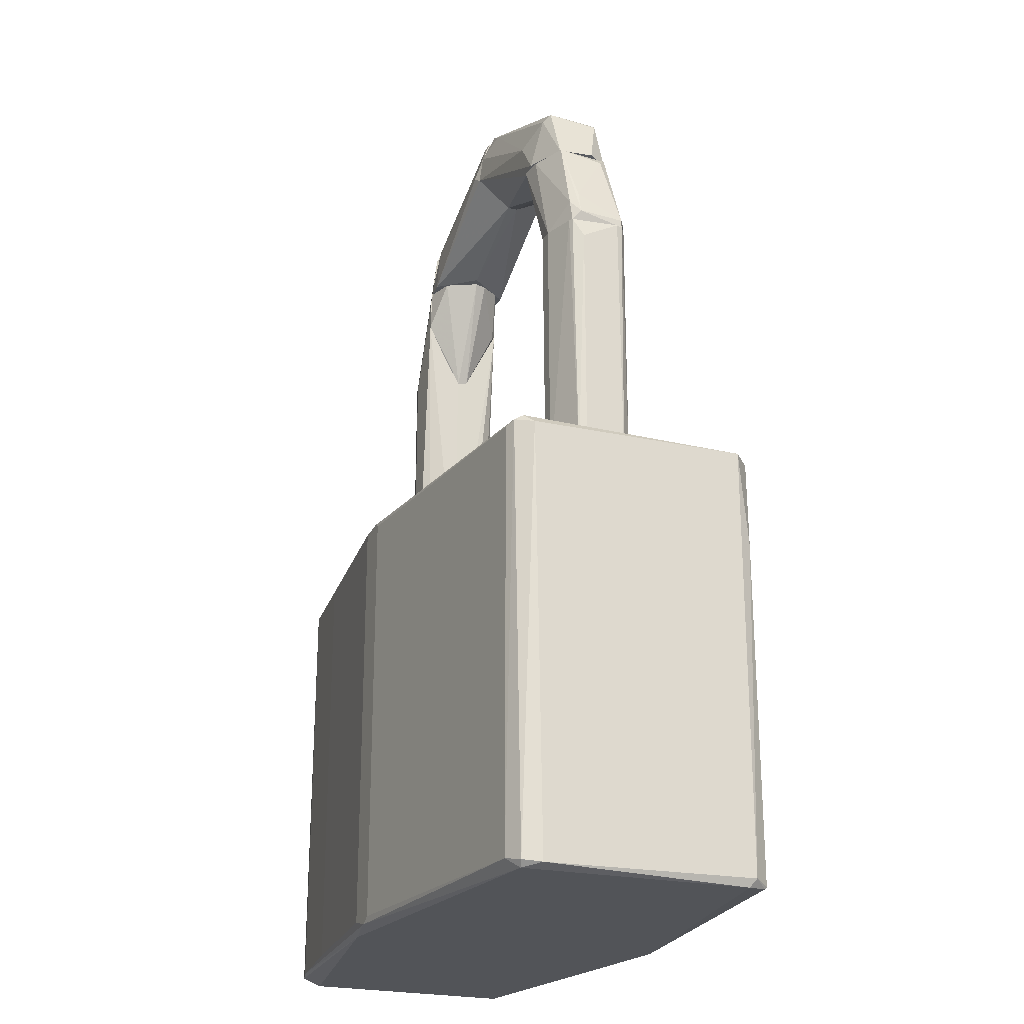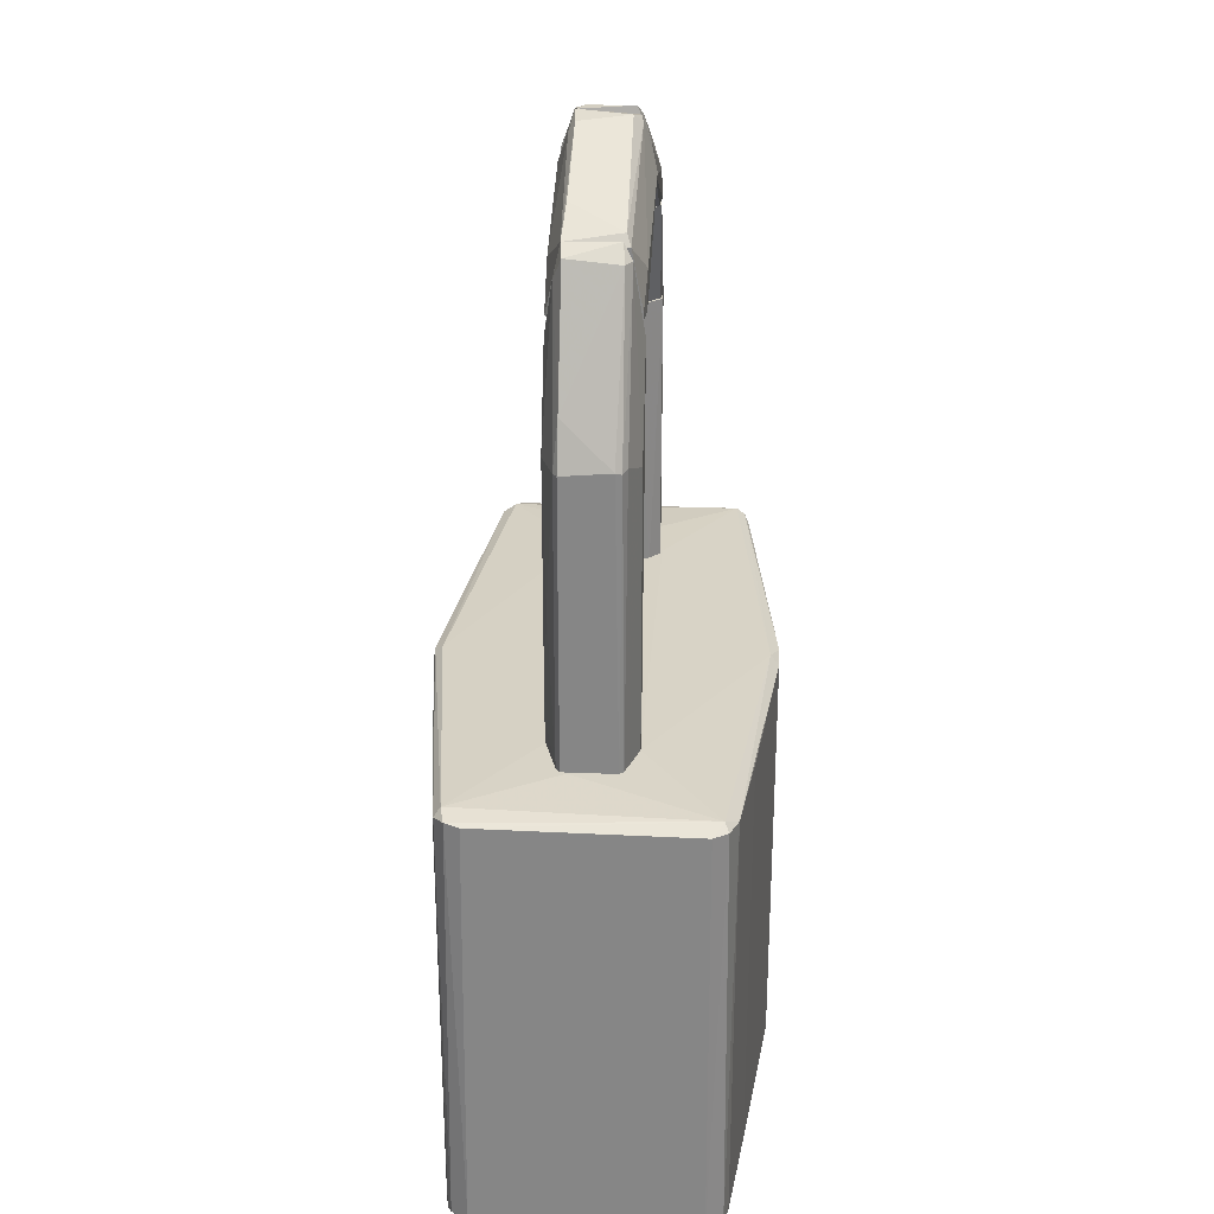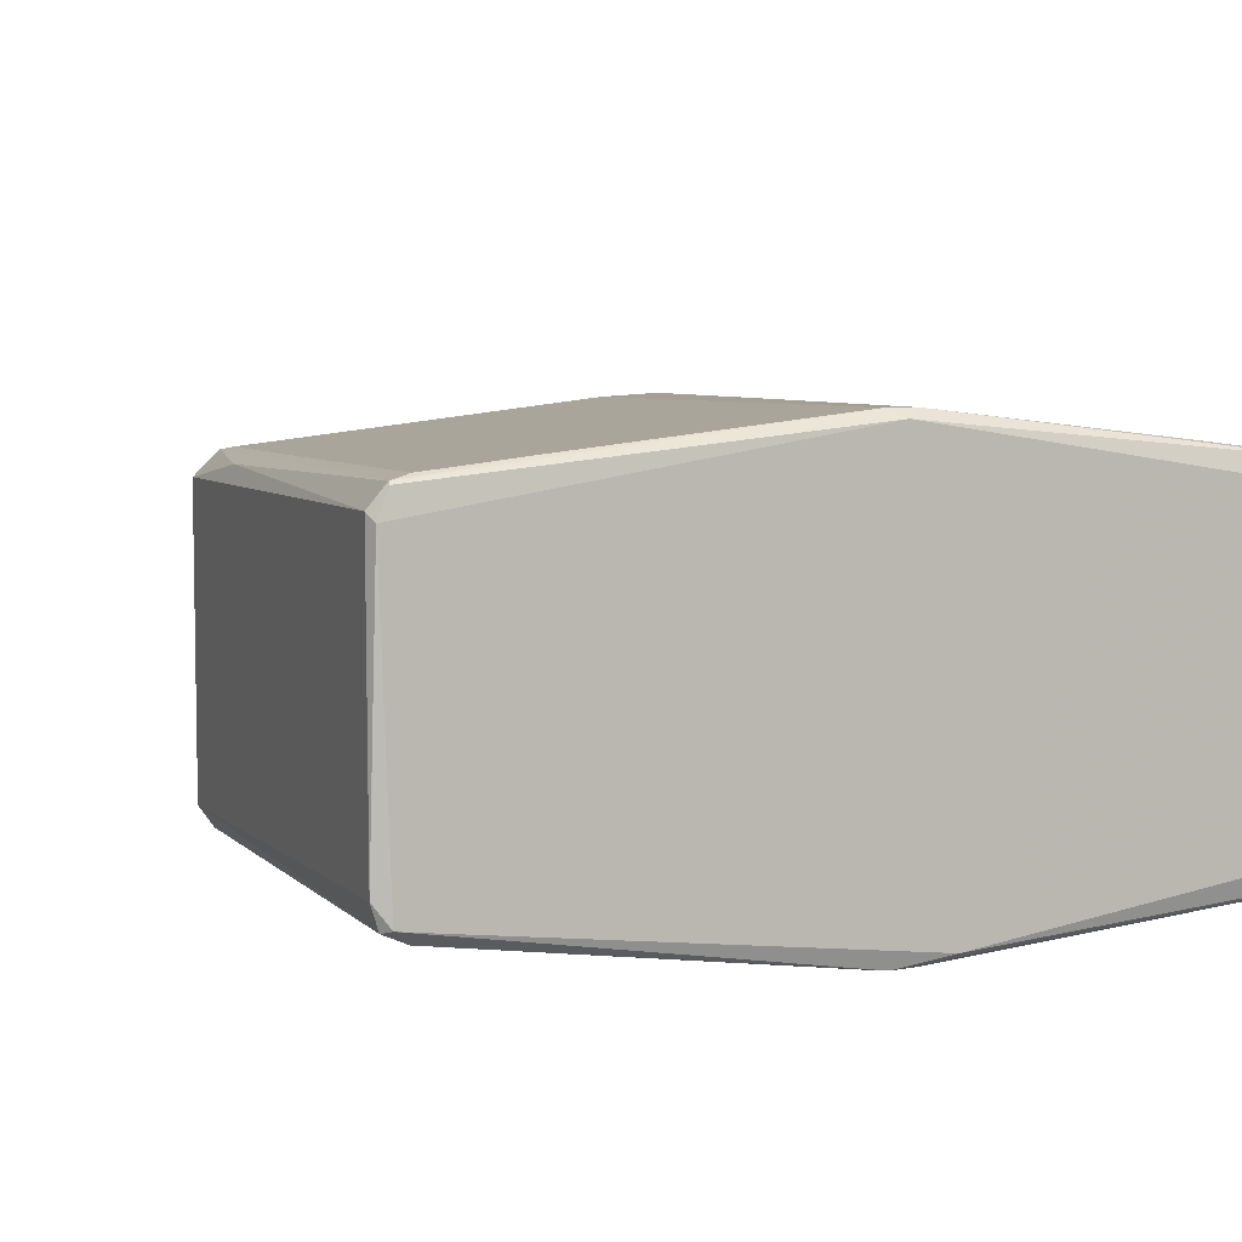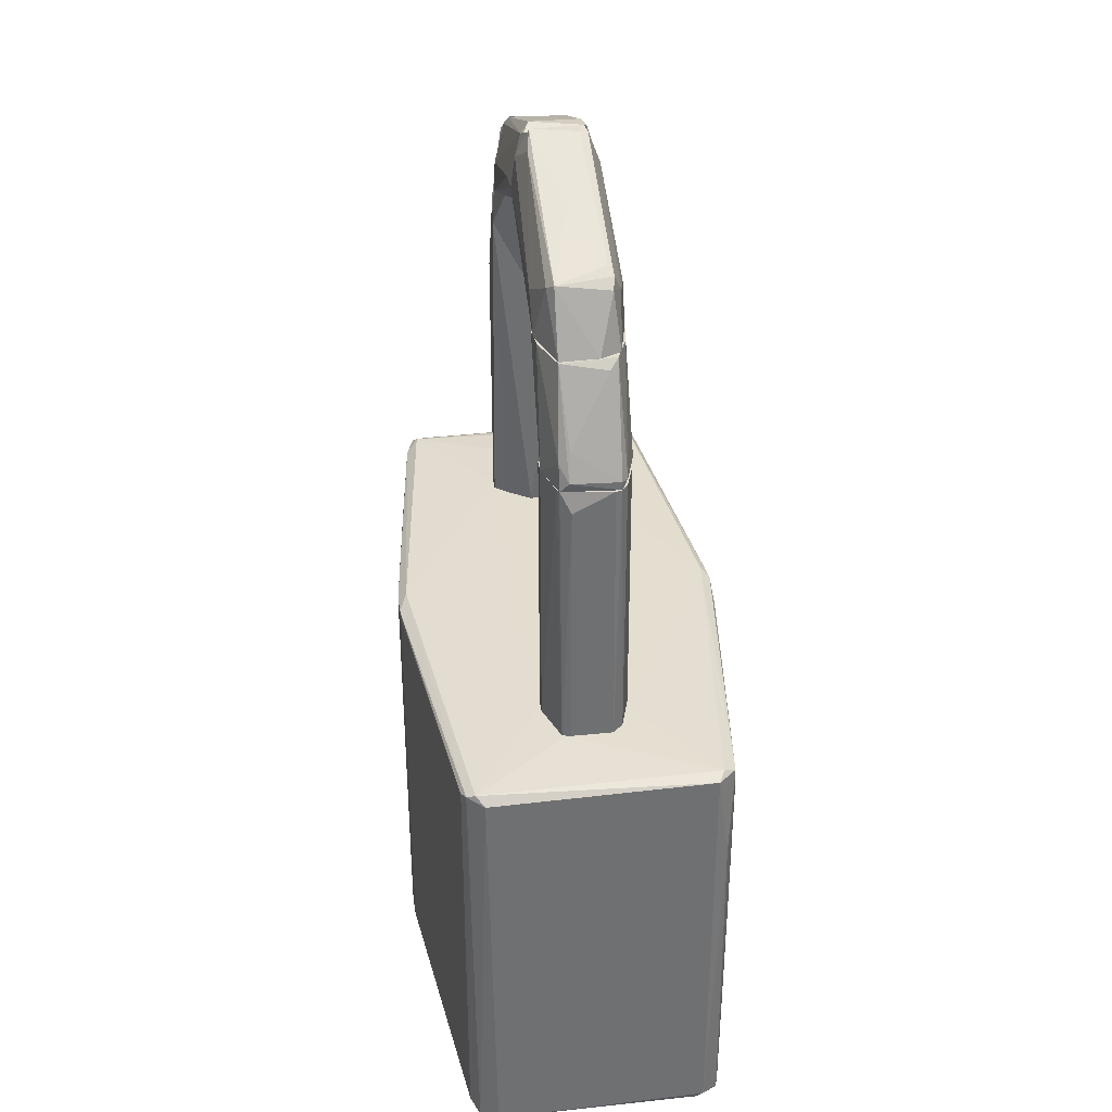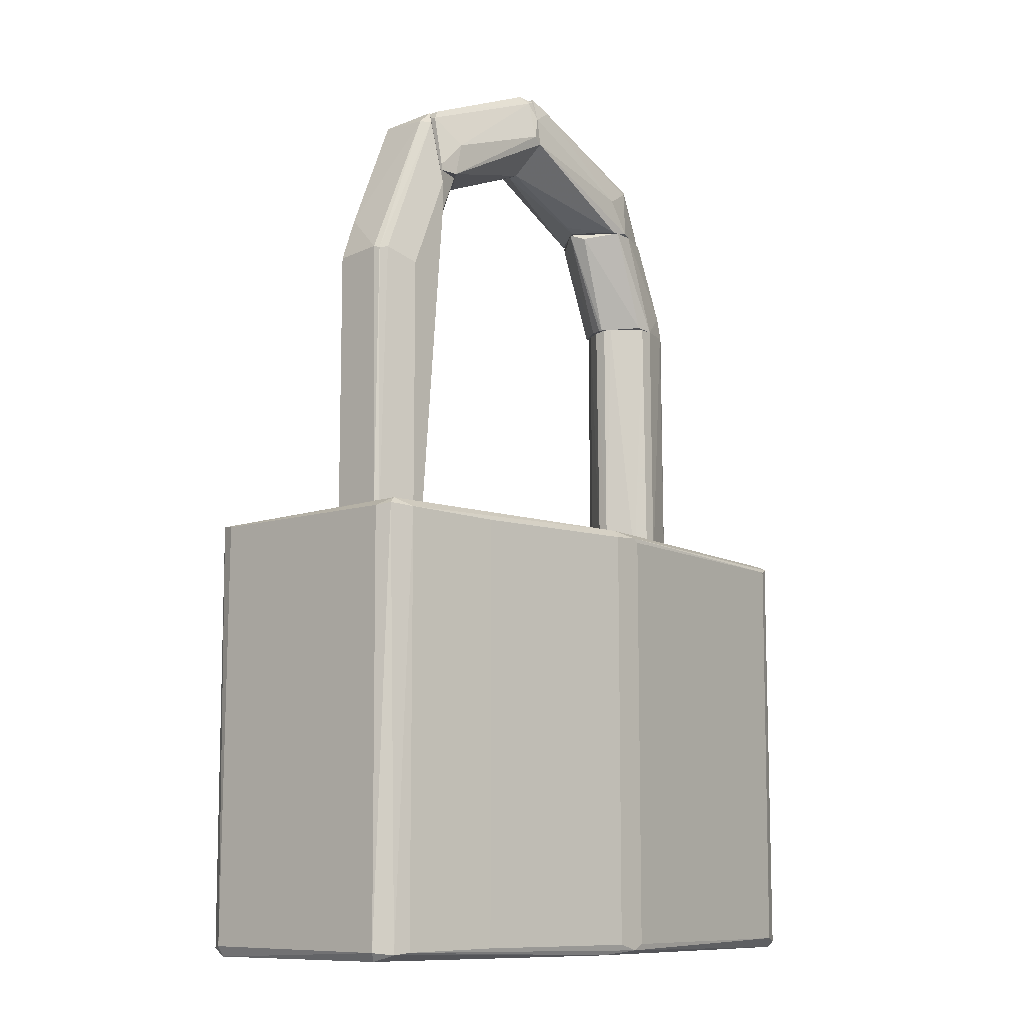
<metadata>
{"format":"obj","ext":"obj","renderer":"f3d","projection":"perspective","resolution":1024,"background":"white","views":[{"elev":-23.0,"azim":67.3,"up":"+Z"},{"elev":27.5,"azim":-86.4,"up":"+Z"},{"elev":5.2,"azim":160.0,"up":"+Y"},{"elev":35.5,"azim":82.1,"up":"+Z"},{"elev":-10.1,"azim":-48.4,"up":"+Z"}]}
</metadata>
<code>
o convex_0
v 0.3366 -0.1093 -0.5022
v -0.3307 -0.1114 -0.5066
v -0.3307 0.1138 -0.5066
v -0.257 0.02067 -0.03861
v 0.3171 0.1355 -0.04952
v 0.01159 -0.1721 -0.04952
v 0.3236 0.1312 -0.5044
v -0.3177 0.1355 -0.05162
v 0.3279 -0.1244 -0.04296
v -0.3307 -0.1287 -0.04952
v -0.01216 0.1724 -0.5
v 0.007235 -0.1721 -0.5022
v -0.005692 0.1724 -0.04952
v 0.3106 -0.1374 -0.4957
v 0.3366 0.116 -0.04732
v -0.3069 -0.1374 -0.4979
v -0.3372 0.1095 -0.04952
v -0.3177 0.1355 -0.5
v 0.3323 0.1095 -0.5066
v 0.3127 -0.1374 -0.05162
v -0.3372 -0.1158 -0.4978
v -0.2028 -0.1504 -0.05382
v 0.2196 0.04235 -0.03861
v 0.2369 0.1463 -0.4979
v 0.3236 -0.1266 -0.5066
v 0.3366 -0.1157 -0.05162
v -0.322 -0.1244 -0.04296
v -0.01433 0.1637 -0.04296
v -0.3372 0.1138 -0.4957
v -0.3372 -0.1136 -0.05167
v -0.01651 -0.1721 -0.4957
v 0.03547 0.1702 -0.05597
v 0.3366 0.116 -0.4979
v -0.3133 0.129 -0.04296
v 0.2066 -0.04643 -0.03861
v -0.2007 0.1507 -0.05382
v 0.01812 -0.1721 -0.4957
v 0.01159 0.1724 -0.4979
v -0.001339 0.1659 -0.5066
v -0.01216 -0.1634 -0.04296
v -0.01651 -0.1721 -0.05162
v -0.3069 -0.1374 -0.05162
v 0.3236 0.1225 -0.04296
v 0.3106 0.1377 -0.2531
v 0.3301 -0.1287 -0.5
v -0.2115 -0.04424 -0.03861
v -0.03814 -0.1634 -0.5066
v -0.3069 0.1377 -0.4935
v -0.3241 -0.1331 -0.5
v -0.3328 0.1247 -0.04732
v -0.01651 0.1724 -0.2662
v 0.01812 -0.1721 -0.05382
v 0.3236 0.1334 -0.5022
v -0.2007 0.1507 -0.4957
v -0.2072 0.0467 -0.03861
v -0.2028 -0.1504 -0.4957
v 0.3301 0.129 -0.147
v 0.3106 0.1377 -0.06468
v 0.3236 -0.1331 -0.04732
v -0.3263 0.1312 -0.4979
v 0.2564 -0.02475 -0.03861
v -0.01651 0.1724 -0.05382
v 0.3084 0.1377 -0.4979
v -0.3069 0.1377 -0.05597
f 36 48 64
f 2 3 19
f 3 2 21
f 14 12 25
f 2 19 25
f 19 1 25
f 15 9 26
f 5 13 28
f 3 21 29
f 21 17 29
f 21 10 30
f 17 21 30
f 27 17 30
f 10 27 30
f 16 12 31
f 13 5 32
f 1 19 33
f 19 7 33
f 26 1 33
f 15 26 33
f 13 8 34
f 27 4 34
f 28 13 34
f 23 4 35
f 8 13 36
f 12 14 37
f 14 20 37
f 31 12 37
f 11 13 38
f 13 32 38
f 32 24 38
f 3 18 39
f 18 11 39
f 19 3 39
f 7 19 39
f 11 38 39
f 9 35 40
f 22 31 41
f 31 37 41
f 6 40 41
f 41 40 42
f 16 22 42
f 27 10 42
f 40 27 42
f 22 41 42
f 15 5 43
f 9 15 43
f 5 28 43
f 28 23 43
f 24 32 44
f 25 1 45
f 14 25 45
f 1 26 45
f 4 27 46
f 35 4 46
f 27 40 46
f 40 35 46
f 12 16 47
f 2 25 47
f 25 12 47
f 18 8 48
f 21 2 49
f 10 21 49
f 42 10 49
f 16 42 49
f 2 47 49
f 47 16 49
f 17 27 50
f 29 17 50
f 34 8 50
f 27 34 50
f 13 11 51
f 20 6 52
f 37 20 52
f 6 41 52
f 41 37 52
f 33 7 53
f 38 24 53
f 7 39 53
f 39 38 53
f 44 5 53
f 11 18 54
f 18 48 54
f 48 36 54
f 51 11 54
f 36 51 54
f 4 23 55
f 23 28 55
f 34 4 55
f 28 34 55
f 22 16 56
f 16 31 56
f 31 22 56
f 5 15 57
f 15 33 57
f 53 5 57
f 33 53 57
f 32 5 58
f 5 44 58
f 44 32 58
f 6 20 59
f 20 14 59
f 26 9 59
f 40 6 59
f 9 40 59
f 14 45 59
f 45 26 59
f 18 3 60
f 8 18 60
f 3 29 60
f 50 8 60
f 29 50 60
f 23 35 61
f 35 9 61
f 9 43 61
f 43 23 61
f 36 13 62
f 13 51 62
f 51 36 62
f 24 44 63
f 53 24 63
f 44 53 63
f 8 36 64
f 48 8 64
o convex_1
v -0.2094 0.04455 -0.006095
v -0.2115 -0.04428 -0.03861
v -0.2375 -0.03561 -0.03861
v -0.1704 -0.02478 0.438
v -0.2549 0.02721 0.256
v -0.1682 0.04455 0.3492
v -0.1704 -0.005273 -0.03852
v -0.2527 -0.02911 0.2582
v -0.2549 0.02721 -0.03861
v -0.1682 -0.04428 0.3513
v -0.1855 0.02721 0.4271
v -0.192 0.03588 -0.03861
v -0.2549 -0.02693 -0.03861
v -0.2115 -0.04428 0.2474
v -0.1985 -0.04428 -0.03861
v -0.2094 0.04455 0.2539
v -0.1877 -0.02694 0.4228
v -0.1682 0.02938 0.4358
v -0.1725 0.009883 -0.03852
v -0.2549 -0.0226 0.2603
v -0.2484 0.03154 0.256
v -0.2029 0.04455 -0.03861
v -0.1682 -0.04428 0.3166
v -0.1682 0.04455 0.3167
v -0.1769 -0.03345 0.4228
v -0.1769 0.03588 0.4055
v -0.2484 0.03154 -0.03861
v -0.2375 0.02721 0.3037
v -0.244 -0.03344 0.2603
v -0.1877 -0.03127 -0.03861
v -0.2505 -0.03127 -0.03861
v -0.2245 0.04021 0.1109
v -0.1682 -0.005273 0.2365
f 71 88 97
f 66 67 73
f 66 73 76
f 69 73 77
f 73 67 77
f 67 66 78
f 66 74 78
f 74 66 79
f 66 76 79
f 70 65 80
f 68 75 81
f 68 74 82
f 75 68 82
f 71 76 83
f 77 72 84
f 69 77 84
f 72 81 84
f 73 69 85
f 65 70 86
f 76 73 86
f 74 79 87
f 82 74 87
f 82 87 88
f 70 82 88
f 71 83 88
f 83 76 88
f 86 70 88
f 76 86 88
f 74 68 89
f 78 74 89
f 81 72 89
f 68 81 89
f 70 80 90
f 82 70 90
f 75 82 90
f 80 85 90
f 73 85 91
f 65 86 91
f 86 73 91
f 81 75 92
f 69 84 92
f 84 81 92
f 85 69 92
f 75 90 92
f 90 85 92
f 67 78 93
f 89 72 93
f 78 89 93
f 76 71 94
f 79 76 94
f 71 87 94
f 87 79 94
f 77 67 95
f 72 77 95
f 67 93 95
f 93 72 95
f 80 65 96
f 85 80 96
f 91 85 96
f 65 91 96
f 87 71 97
f 88 87 97
o convex_2
v 0.1655 0.005544 0.2495
v 0.2565 0.02071 0.2517
v 0.2543 0.02721 0.2517
v 0.2565 0.02287 -0.03861
v 0.2131 -0.04428 -0.03861
v 0.2001 0.04455 -0.03861
v 0.25 -0.03127 0.2517
v 0.1698 -0.005273 -0.03861
v 0.1958 -0.04428 0.2517
v 0.198 0.04455 0.2517
v 0.2543 -0.02911 -0.03861
v 0.2456 0.03371 -0.03861
v 0.2001 -0.04428 -0.03861
v 0.1698 -0.01394 0.2517
v 0.2565 -0.02044 0.23
v 0.2175 0.04238 0.2517
v 0.1698 0.005544 -0.03861
v 0.1785 0.02504 0.2517
v 0.211 -0.04428 0.2517
v 0.1893 -0.03345 -0.03861
v 0.2088 0.04455 -0.03861
v 0.2456 0.03371 0.2517
v 0.1958 0.04238 0.01123
v 0.2565 -0.02044 -0.03861
v 0.1655 -0.007438 0.2517
v 0.1893 0.03371 -0.03861
v 0.2456 -0.03344 0.2517
f 104 116 124
f 100 99 101
f 101 102 103
f 99 100 104
f 103 102 105
f 104 100 106
f 106 100 107
f 102 101 108
f 100 101 109
f 101 103 109
f 105 102 110
f 102 106 110
f 106 107 111
f 101 99 112
f 99 104 112
f 104 108 112
f 107 100 113
f 105 98 114
f 103 105 114
f 111 107 115
f 114 98 115
f 104 106 116
f 106 102 116
f 105 110 117
f 110 106 117
f 106 111 117
f 111 105 117
f 103 107 118
f 109 103 118
f 107 113 118
f 113 109 118
f 100 109 119
f 113 100 119
f 109 113 119
f 107 103 120
f 115 107 120
f 108 101 121
f 101 112 121
f 112 108 121
f 98 105 122
f 105 111 122
f 115 98 122
f 111 115 122
f 103 114 123
f 114 115 123
f 120 103 123
f 115 120 123
f 102 108 124
f 108 104 124
f 116 102 124
o convex_3
v -0.1639 0.04021 0.3167
v -0.1682 -0.04428 0.3189
v -0.1682 -0.02045 0.2712
v -0.1162 -0.000943 0.3644
v -0.1682 0.04238 0.3665
v -0.1682 -0.04211 0.3665
v -0.166 0.005544 0.2452
v -0.1379 0.03372 0.3665
v -0.1379 -0.03345 0.3665
v -0.166 -0.005273 0.243
v -0.1682 0.04455 0.321
v -0.1205 0.01205 0.3644
f 132 128 136
f 127 126 129
f 129 126 130
f 129 130 132
f 130 126 133
f 132 130 133
f 128 132 133
f 126 127 134
f 127 131 134
f 131 128 134
f 133 126 134
f 128 133 134
f 127 129 135
f 131 127 135
f 125 131 135
f 132 125 135
f 129 132 135
f 128 131 136
f 131 125 136
f 125 132 136
o convex_4
v 0.0008 0.02938 0.503
v -0.1682 -0.0421 0.3665
v -0.1682 -0.0421 0.3731
v -0.1617 0.04455 0.3665
v 0.0008 -0.005268 0.4121
v -0.1595 -0.02694 0.4424
v 0.0008 -0.03994 0.4749
v -0.1682 0.02937 0.4359
v 0.0008 0.04455 0.4445
v -0.01437 -0.02477 0.503
v 0.0008 -0.04426 0.4424
v -0.1097 -0.003103 0.3665
v -0.1465 -0.04427 0.3665
v -0.127 0.04455 0.4077
v -0.1465 0.04455 0.3665
v -0.1379 -0.04427 0.4034
v 0.0008 0.005555 0.4121
v -0.02305 0.02722 0.4987
v -0.1682 -0.03127 0.4315
v -0.1682 0.0402 0.3665
v 0.0008 -0.03127 0.4987
v -0.02087 0.03371 0.4879
v -0.01004 -0.04645 0.4489
v -0.005718 0.04455 0.4553
v -0.1227 0.02721 0.4575
v -0.007885 -0.03344 0.4944
f 152 159 162
f 141 137 143
f 138 139 144
f 137 141 145
f 141 143 147
f 138 140 148
f 148 141 149
f 139 138 149
f 141 147 149
f 138 148 149
f 140 144 150
f 145 140 150
f 140 145 151
f 148 140 151
f 139 149 152
f 145 141 153
f 141 148 153
f 151 145 153
f 148 151 153
f 146 137 154
f 144 139 155
f 142 144 155
f 139 152 155
f 140 138 156
f 138 144 156
f 144 140 156
f 143 137 157
f 137 146 157
f 150 144 158
f 154 137 158
f 144 154 158
f 147 143 159
f 149 147 159
f 152 149 159
f 137 145 160
f 145 150 160
f 158 137 160
f 150 158 160
f 144 142 161
f 142 146 161
f 154 144 161
f 146 154 161
f 146 142 162
f 142 155 162
f 155 152 162
f 143 157 162
f 157 146 162
f 159 143 162
o convex_5
v 0.2434 -0.02045 0.2907
v 0.1633 -0.005273 0.2517
v 0.1633 -0.000943 0.2517
v 0.1156 0.005544 0.3665
v 0.2088 0.04455 0.2582
v 0.2066 0.02938 0.3665
v 0.1481 -0.04428 0.3665
v 0.211 -0.04428 0.2517
v 0.2543 0.02721 0.2517
v 0.211 -0.02694 0.3665
v 0.1503 0.04455 0.3644
v 0.1914 0.04238 0.2539
v 0.25 -0.03127 0.2517
v 0.1914 -0.04211 0.2539
v 0.1221 -0.01178 0.36
v 0.172 -0.04211 0.3665
v 0.2153 0.02072 0.3579
v 0.2543 0.02721 0.2604
v 0.1785 0.04021 0.3665
v 0.2456 0.03372 0.2582
v 0.1676 0.01205 0.2517
v 0.146 0.04021 0.3579
v 0.2434 -0.03127 0.2777
v 0.2543 -0.02261 0.2626
f 185 175 186
f 165 164 166
f 168 166 169
f 164 165 170
f 170 165 171
f 168 169 172
f 167 171 174
f 173 167 174
f 170 171 175
f 164 170 176
f 170 169 176
f 166 164 177
f 169 166 177
f 164 176 177
f 176 169 177
f 169 170 178
f 172 169 178
f 172 163 179
f 168 172 179
f 179 163 180
f 168 179 180
f 166 168 181
f 173 166 181
f 167 173 181
f 171 167 182
f 168 180 182
f 180 171 182
f 181 168 182
f 167 181 182
f 165 166 183
f 171 165 183
f 174 171 183
f 174 183 184
f 166 173 184
f 173 174 184
f 183 166 184
f 170 175 185
f 178 170 185
f 172 178 185
f 163 172 186
f 175 171 186
f 171 180 186
f 180 163 186
f 172 185 186
o convex_6
v 0.09831 -0.003108 0.4684
v 0.1113 -0.000943 0.3665
v 0.1005 -0.003108 0.3709
v 0.0008 0.04455 0.4445
v 0.0008 -0.04428 0.4424
v 0.211 0.01204 0.3687
v 0.1633 -0.04428 0.3687
v 0.007321 -0.02694 0.5052
v 0.1828 -0.02694 0.4315
v 0.1763 0.02938 0.4337
v 0.1481 0.04455 0.3665
v 0.0008 0.02721 0.503
v 0.0008 0.005544 0.4121
v 0.2088 -0.02694 0.3665
v 0.1373 -0.04428 0.4056
v 0.1438 -0.04211 0.3665
v 0.133 0.04455 0.4056
v 0.1979 0.03371 0.3665
v 0.01164 0.02938 0.5009
v 0.0008 -0.005273 0.4121
v 0.0008 -0.03994 0.4749
v 0.1741 -0.03345 0.425
v 0.00514 0.04238 0.4662
v 0.1871 0.02721 0.425
v 0.01382 0.02072 0.503
v 0.1655 0.03805 0.4142
v 0.02898 -0.03127 0.4922
v 0.1655 0.02505 0.4402
f 205 211 214
f 187 194 195
f 190 191 198
f 188 189 199
f 191 190 199
f 197 188 199
f 190 197 199
f 192 195 200
f 188 197 200
f 191 193 201
f 189 188 202
f 193 191 202
f 188 200 202
f 200 193 202
f 197 190 203
f 192 200 204
f 200 197 204
f 199 189 206
f 191 199 206
f 189 202 206
f 202 191 206
f 198 191 207
f 194 198 207
f 191 201 207
f 193 200 208
f 200 195 208
f 201 193 208
f 190 198 209
f 203 190 209
f 198 205 209
f 195 192 210
f 196 195 210
f 192 204 210
f 194 187 211
f 198 194 211
f 205 198 211
f 197 203 212
f 204 197 212
f 205 196 212
f 203 209 212
f 209 205 212
f 196 210 212
f 210 204 212
f 195 194 213
f 194 207 213
f 207 201 213
f 201 208 213
f 208 195 213
f 187 195 214
f 195 196 214
f 196 205 214
f 211 187 214

</code>
